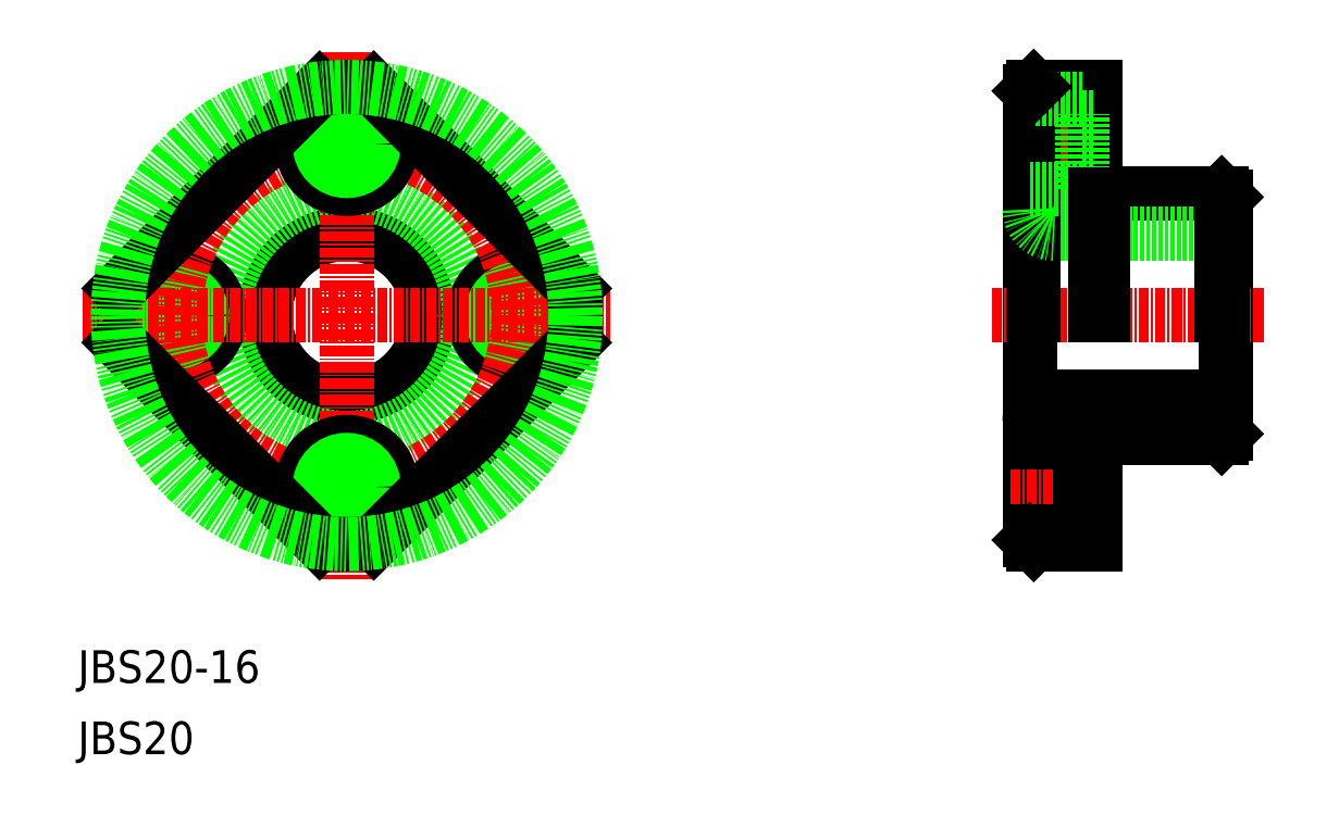
<metadata>
{"format":"dxf","ext":"dxf","renderer":"ezdxf+matplotlib","layout":"modelspace","background":"white","min_lineweight":24,"dpi":150}
</metadata>
<code>
0
SECTION
2
ENTITIES
0
ARC
8
0
10
58
20
70
30
0
40
28
50
173.2
51
186.8
0
CIRCLE
8
0
10
58
20
70
30
0
40
10
0
CIRCLE
8
0
10
58
20
70
30
0
40
15
0
CIRCLE
8
0
10
37
20
70
30
0
40
5.5
0
CIRCLE
8
0
10
37
20
70
30
0
40
3.3
0
CIRCLE
8
0
10
79
20
70
30
0
40
5.5
0
CIRCLE
8
0
10
79
20
70
30
0
40
3.3
0
CIRCLE
8
CENTER
10
58
20
70
30
0
40
21
0
LINE
8
CENTER
10
58
20
102.3
30
0
11
58
21
37.71
31
0
0
TEXT
8
0
10
25.1
20
25
30
0
40
4
1
JBS20-16
0
TEXT
8
0
10
25.1
20
16.27
30
0
40
4
1
JBS20
0
CIRCLE
8
0
10
58
20
49
30
0
40
5.5
0
CIRCLE
8
0
10
58
20
49
30
0
40
3.3
0
LINE
8
CENTER
10
25.71
20
70
30
0
11
90.29
21
70
31
0
0
CIRCLE
8
0
10
58
20
91
30
0
40
5.5
0
CIRCLE
8
0
10
58
20
91
30
0
40
3.3
0
LINE
8
0
10
165.6
20
84.5
30
0
11
165.6
21
55.5
31
0
0
LINE
8
0
10
141.6
20
97.5
30
0
11
141.6
21
42.5
31
0
0
LINE
8
0
10
150.6
20
55
30
0
11
165.1
21
55
31
0
0
LINE
8
0
10
144.6
20
60
30
0
11
165.6
21
60
31
0
0
LINE
8
CENTER
10
139.2
20
49
30
0
11
152
21
49
31
0
0
LINE
8
0
10
149.6
20
55.2
30
0
11
149.6
21
42
31
0
0
LINE
8
0
10
148.1
20
43.5
30
0
11
148.1
21
54.5
31
0
0
LINE
8
0
10
142.1
20
42
30
0
11
149.6
21
42
31
0
0
LINE
8
0
10
141.6
20
43.5
30
0
11
148.1
21
43.5
31
0
0
LINE
8
0
10
142.1
20
42
30
0
11
141.6
21
42.5
31
0
0
LINE
8
0
10
148.1
20
45.7
30
0
11
149.6
21
45.7
31
0
0
LINE
8
0
10
148.1
20
52.3
30
0
11
149.6
21
52.3
31
0
0
ARC
8
0
10
144.6
20
57
30
0
40
3
50
90
51
180
0
LINE
8
0
10
141.6
20
54.5
30
0
11
148.1
21
54.5
31
0
0
LINE
8
0
10
165.1
20
55
30
0
11
165.6
21
55.5
31
0
0
LINE
8
0
10
150.6
20
85
30
0
11
165.1
21
85
31
0
0
LINE
8
0
10
144.6
20
80
30
0
11
165.6
21
80
31
0
0
LINE
8
CENTER
10
136.9
20
70
30
0
11
170.2
21
70
31
0
0
LINE
8
CENTER
10
139.2
20
91
30
0
11
152
21
91
31
0
0
LINE
8
0
10
142.1
20
98
30
0
11
142.1
21
70
31
0
0
LINE
8
0
10
149.6
20
98
30
0
11
149.6
21
70
31
0
0
LINE
8
0
10
150.6
20
85
30
0
11
150.6
21
70
31
0
0
ARC
8
0
10
144.6
20
83
30
0
40
3
50
180
51
270
0
LINE
8
0
10
148.1
20
96.5
30
0
11
148.1
21
85.5
31
0
0
LINE
8
0
10
141.6
20
85.5
30
0
11
148.1
21
85.5
31
0
0
LINE
8
0
10
148.1
20
87.7
30
0
11
149.6
21
87.7
31
0
0
LINE
8
0
10
142.1
20
98
30
0
11
149.6
21
98
31
0
0
LINE
8
0
10
141.6
20
96.5
30
0
11
148.1
21
96.5
31
0
0
LINE
8
0
10
141.6
20
97.5
30
0
11
142.1
21
98
31
0
0
LINE
8
0
10
143.9
20
98
30
0
11
143.9
21
98
31
0
0
LINE
8
0
10
148.1
20
94.3
30
0
11
149.6
21
94.3
31
0
0
LINE
8
0
10
145.8
20
98
30
0
11
145.8
21
98
31
0
0
LINE
8
0
10
165.1
20
85
30
0
11
165.1
21
70
31
0
0
LINE
8
0
10
165.1
20
85
30
0
11
165.6
21
84.5
31
0
0
LINE
8
0
10
149.6
20
84.8
30
0
11
150.6
21
84.8
31
0
0
LINE
8
0
10
149.6
20
55.2
30
0
11
150.6
21
55.2
31
0
0
LINE
8
0
10
150.6
20
55.2
30
0
11
150.6
21
55
31
0
0
LINE
8
0
10
30.2
20
73.31
30
0
11
54.69
21
97.8
31
0
0
LINE
8
0
10
61.31
20
97.8
30
0
11
85.8
21
73.31
31
0
0
LINE
8
0
10
85.8
20
66.69
30
0
11
61.31
21
42.2
31
0
0
LINE
8
0
10
54.69
20
42.2
30
0
11
30.2
21
66.69
31
0
0
ARC
8
0
10
58
20
70
30
0
40
28
50
83.21
51
96.79
0
ARC
8
0
10
58
20
70
30
0
40
28
50
353.2
51
6.787
0
ARC
8
0
10
58
20
70
30
0
40
28
50
263.2
51
276.8
0
CIRCLE
8
0
10
58
20
70
30
0
40
28
0
ENDSEC
0
EOF

</code>
